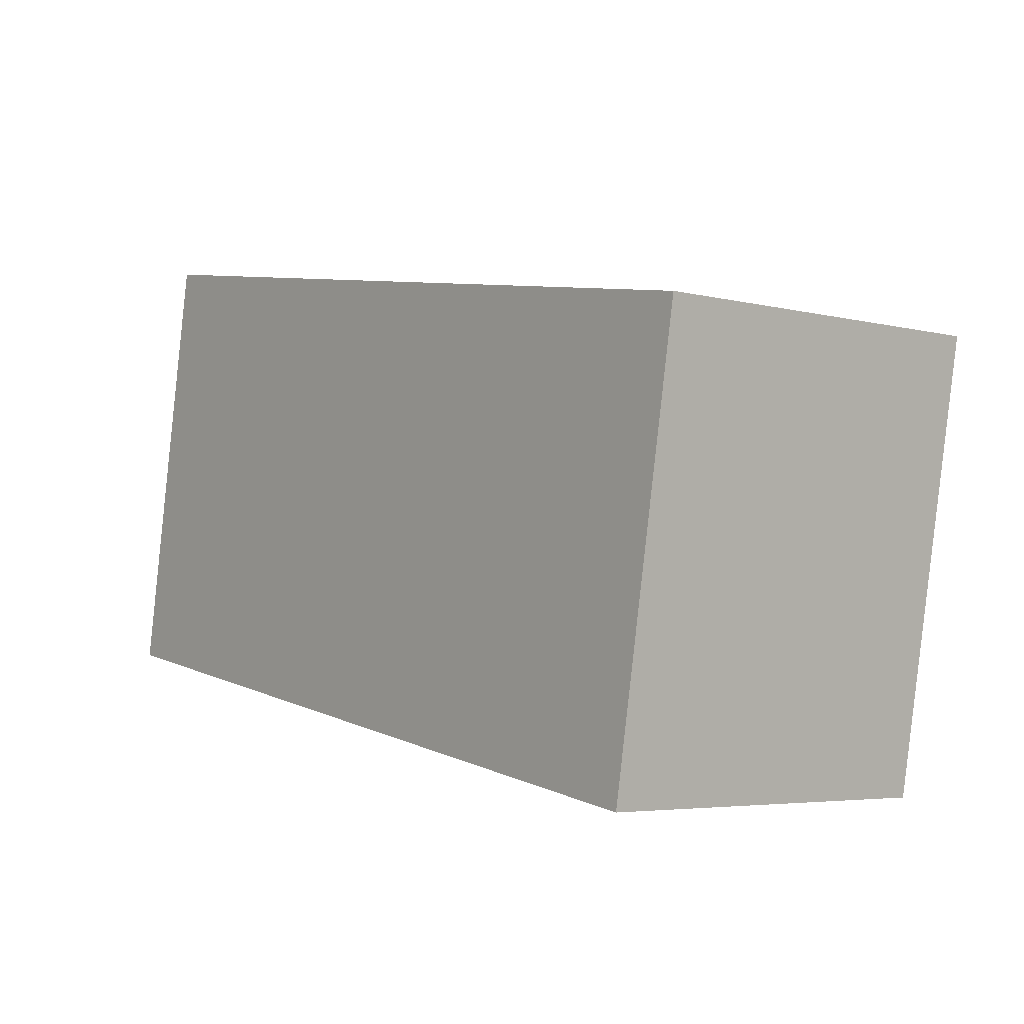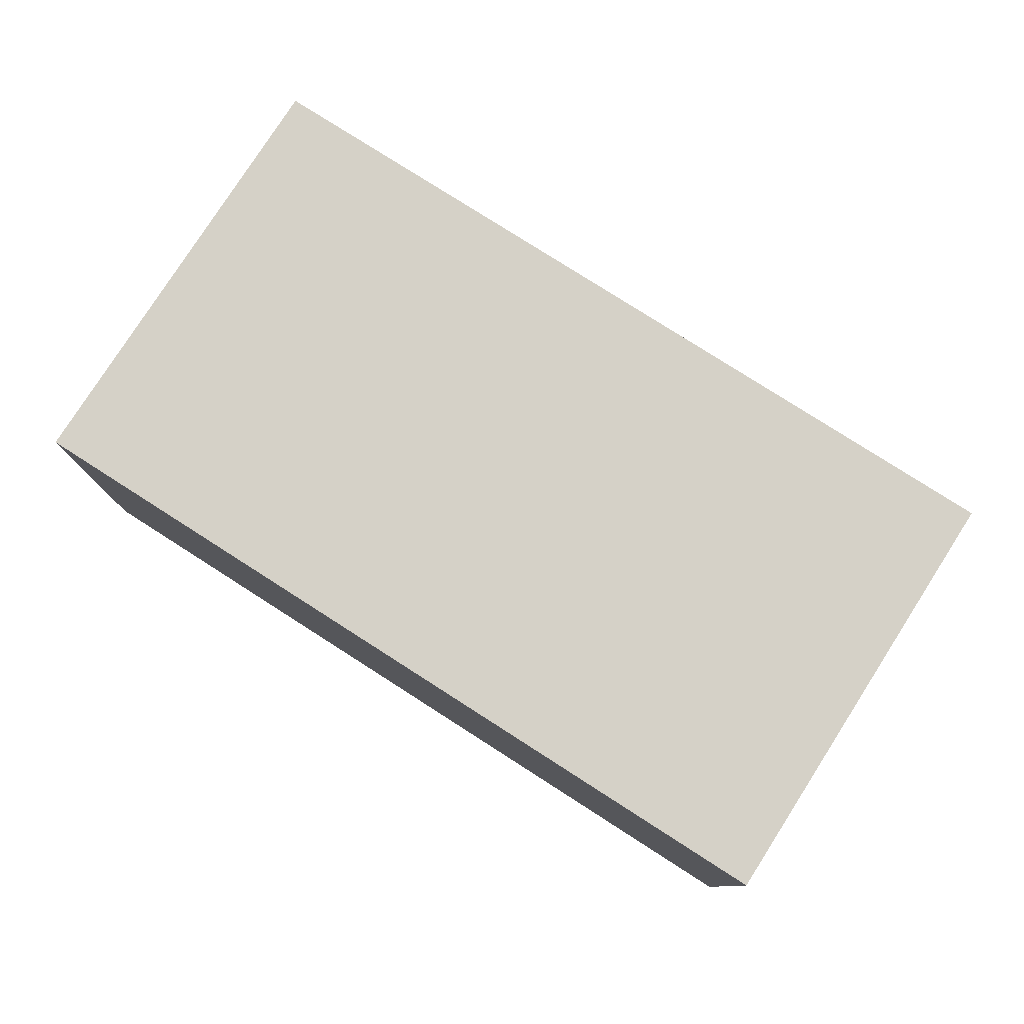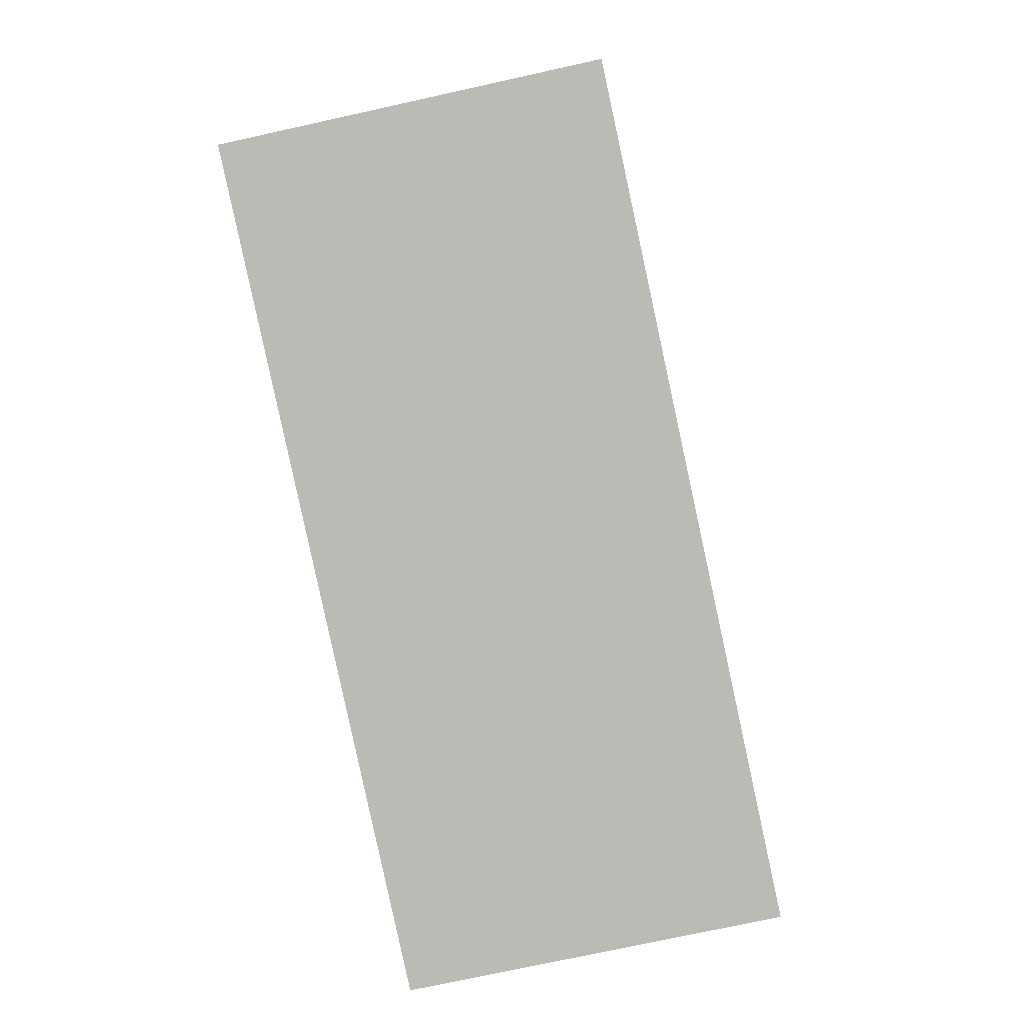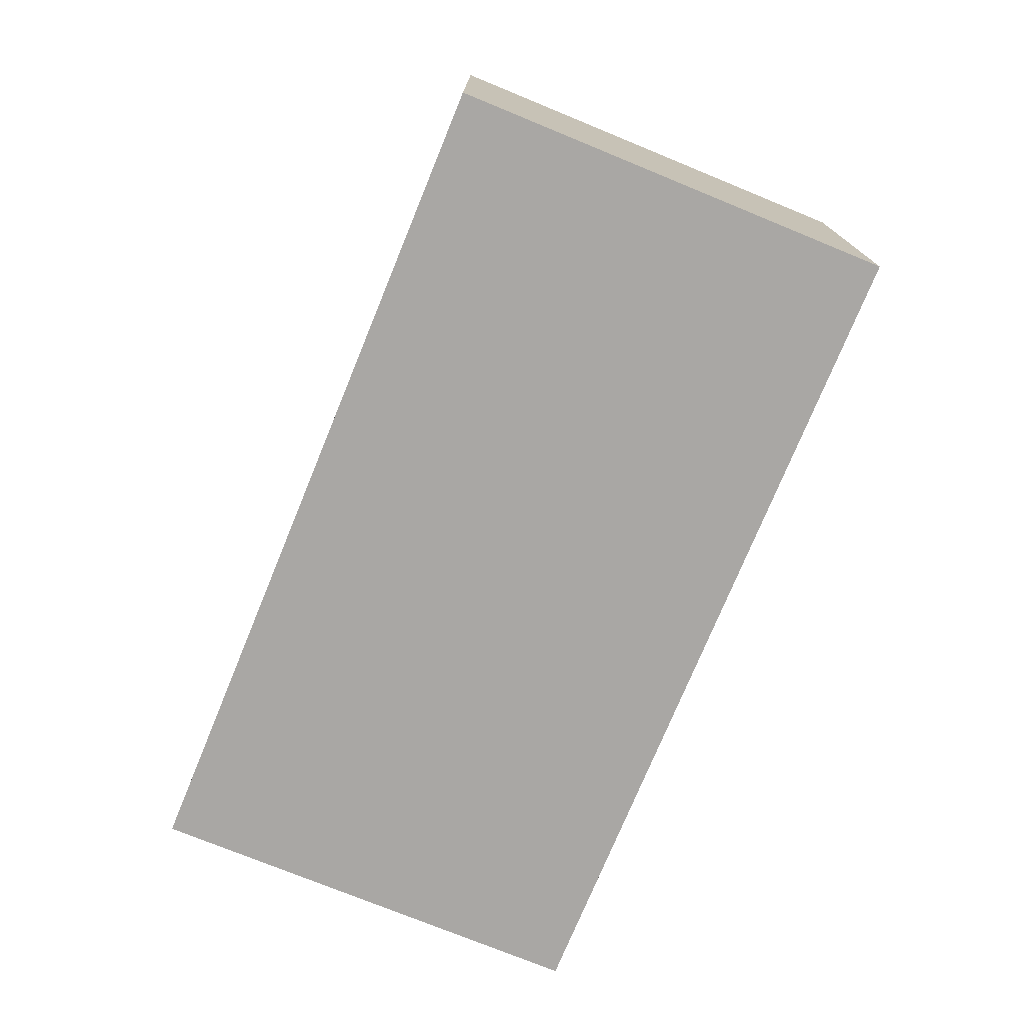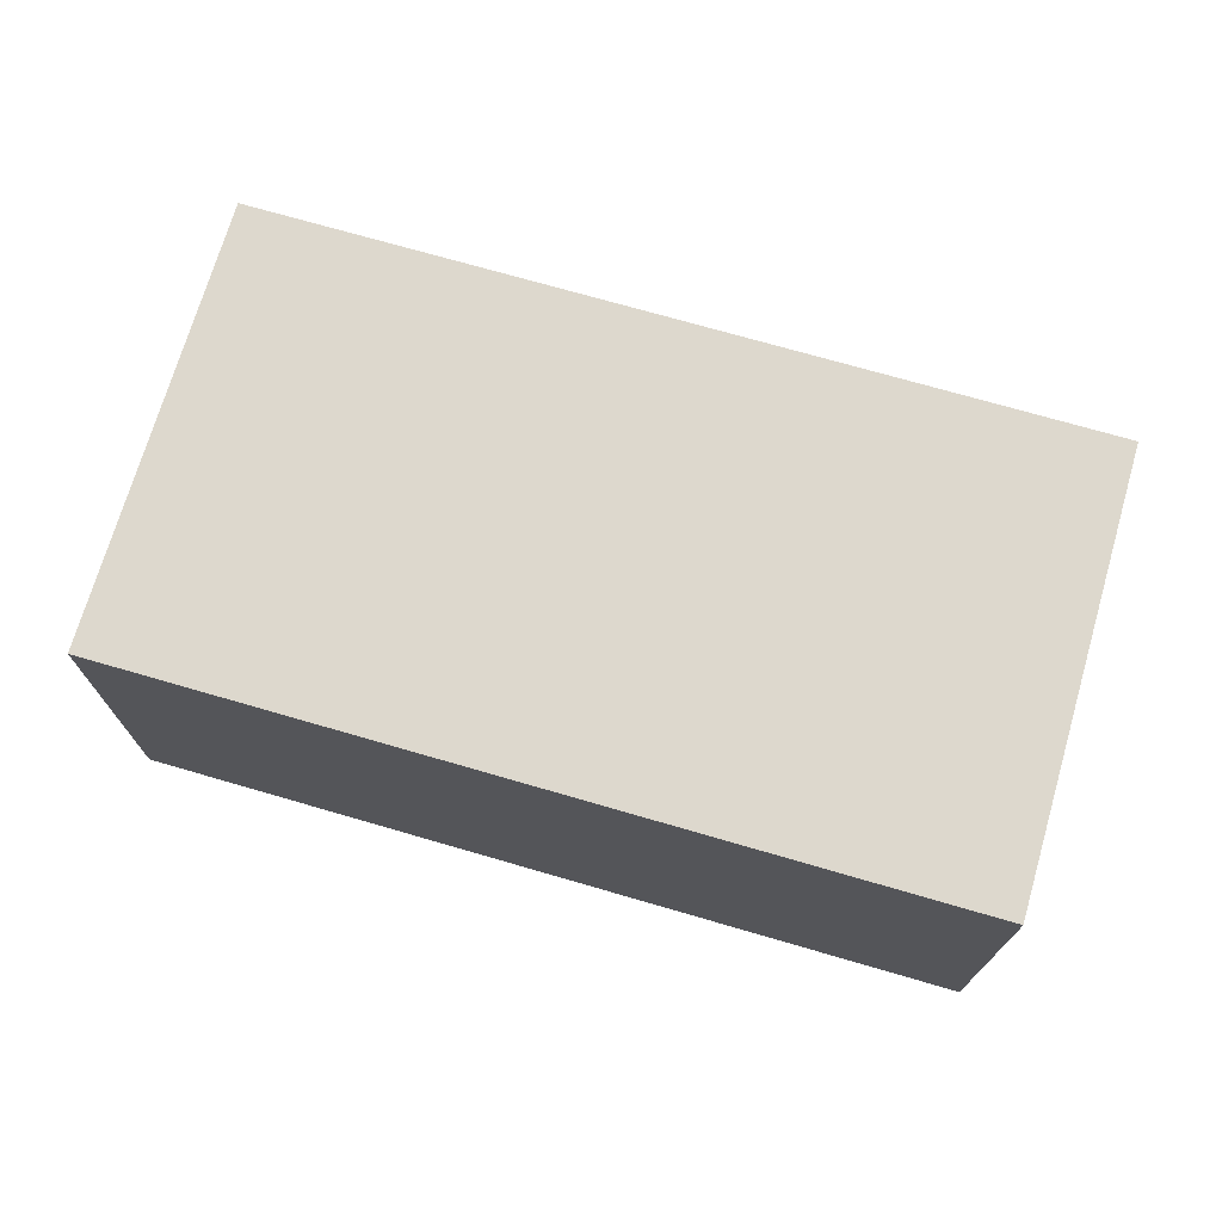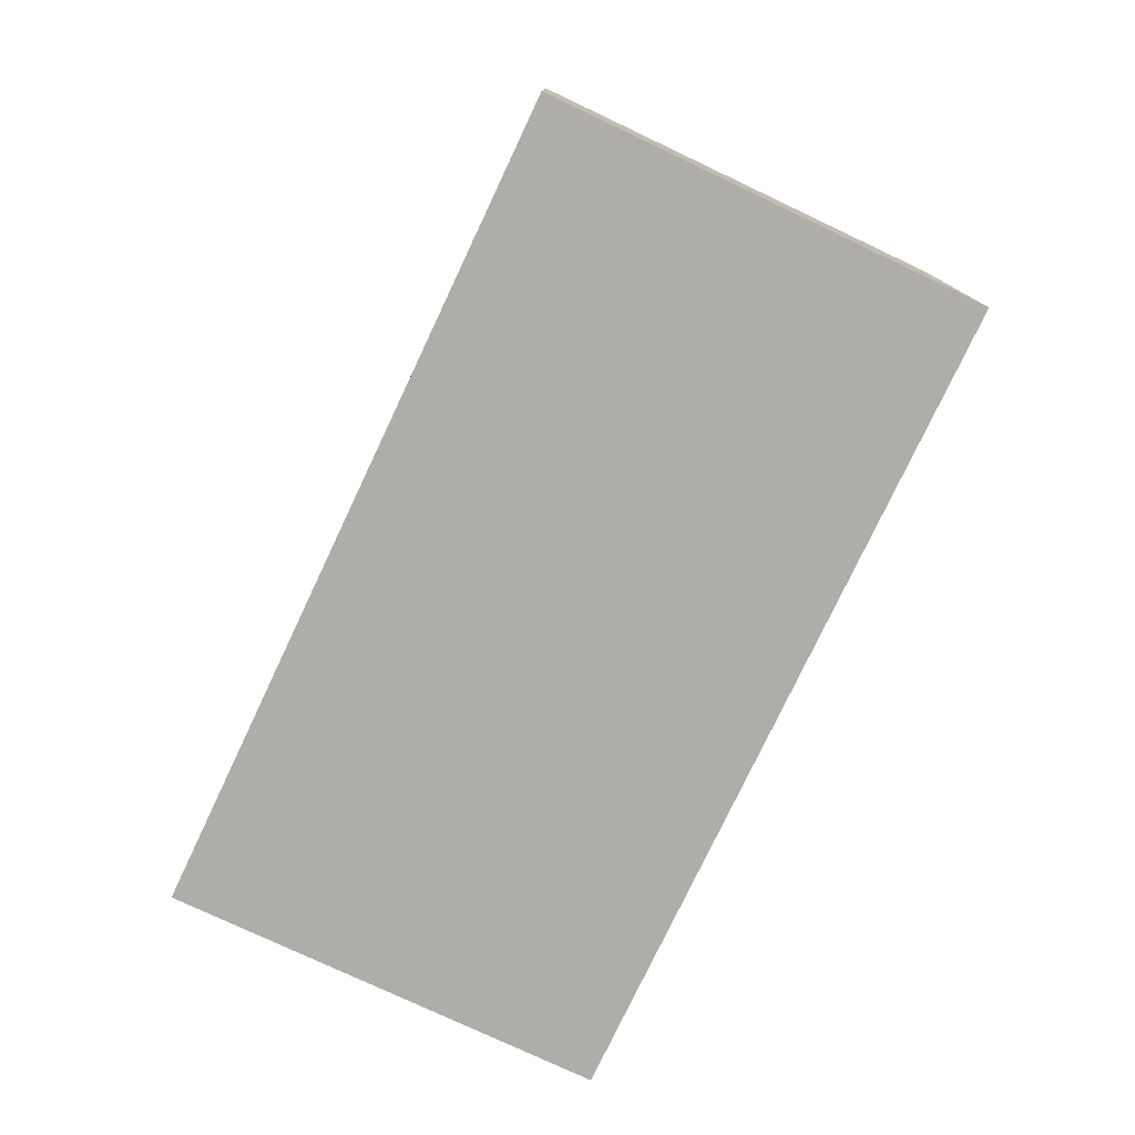
<metadata>
{"format":"obj","ext":"obj","renderer":"f3d","projection":"perspective","resolution":1024,"background":"white","views":[{"elev":-4.7,"azim":51.5,"up":"+Z"},{"elev":78.9,"azim":42.4,"up":"+Y"},{"elev":-74.4,"azim":-77.6,"up":"+Z"},{"elev":-74.8,"azim":-102.5,"up":"+Y"},{"elev":72.2,"azim":26.0,"up":"+Y"},{"elev":-77.1,"azim":74.5,"up":"+Y"}]}
</metadata>
<code>
v  5.222 2.334 -0.902
v  0.944 2.334 2.704
v  5.703 2.334 1.882
v  0 2.334 1.429e-16
v  0.481 2.334 2.784
v  0.467 2.334 2.704
v  5.703 -1.152e-16 1.882
v  5.222 5.523e-17 -0.902
v  0 0 0
v  0.467 -1.656e-16 2.704
v  0.481 -1.705e-16 2.784
v  0.944 -1.656e-16 2.704
g defaultobject
f 1 2 3
f 2 1 4
f 2 4 5
f 5 4 6
f 7 1 3
f 1 7 8
f 8 4 1
f 4 8 9
f 9 6 4
f 6 9 10
f 6 10 5
f 5 10 11
f 2 7 3
f 7 2 5
f 7 5 12
f 12 5 11
f 12 8 7
f 8 12 9
f 9 12 11
f 9 11 10

</code>
